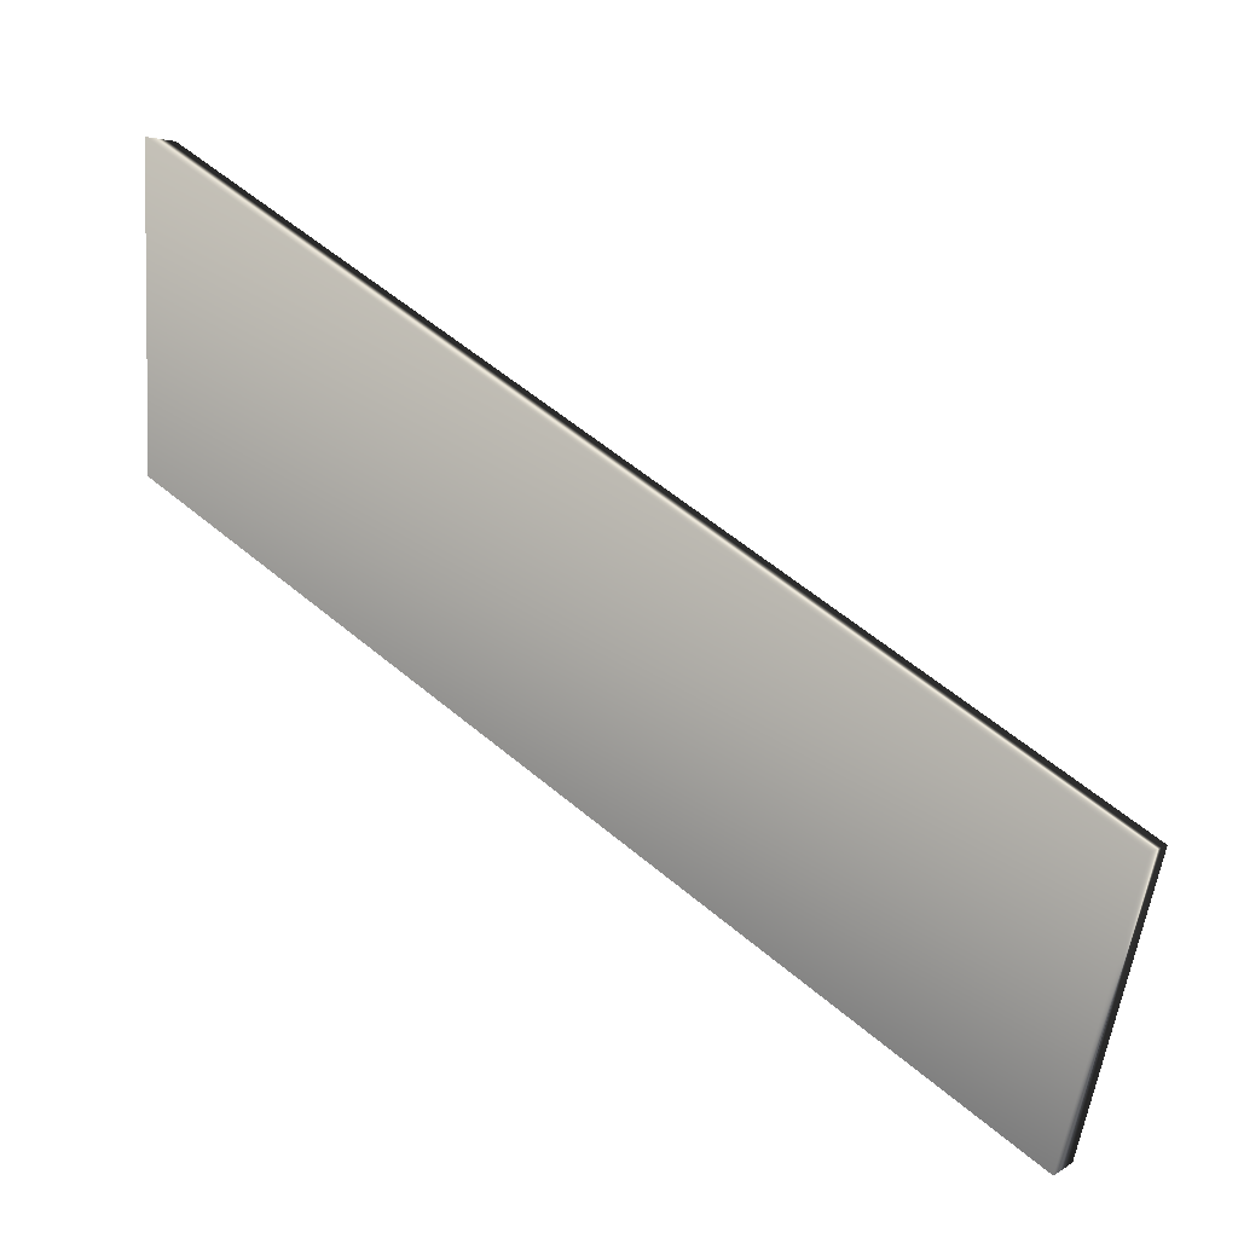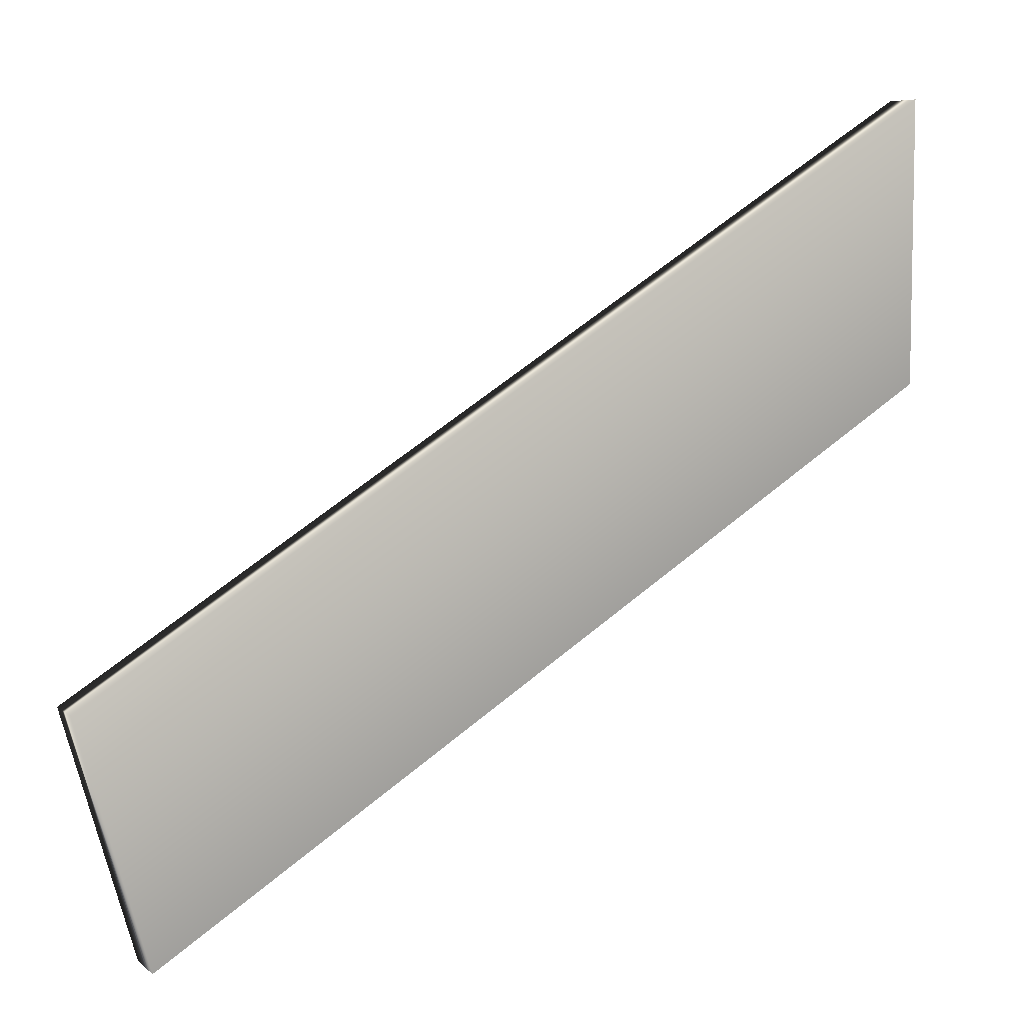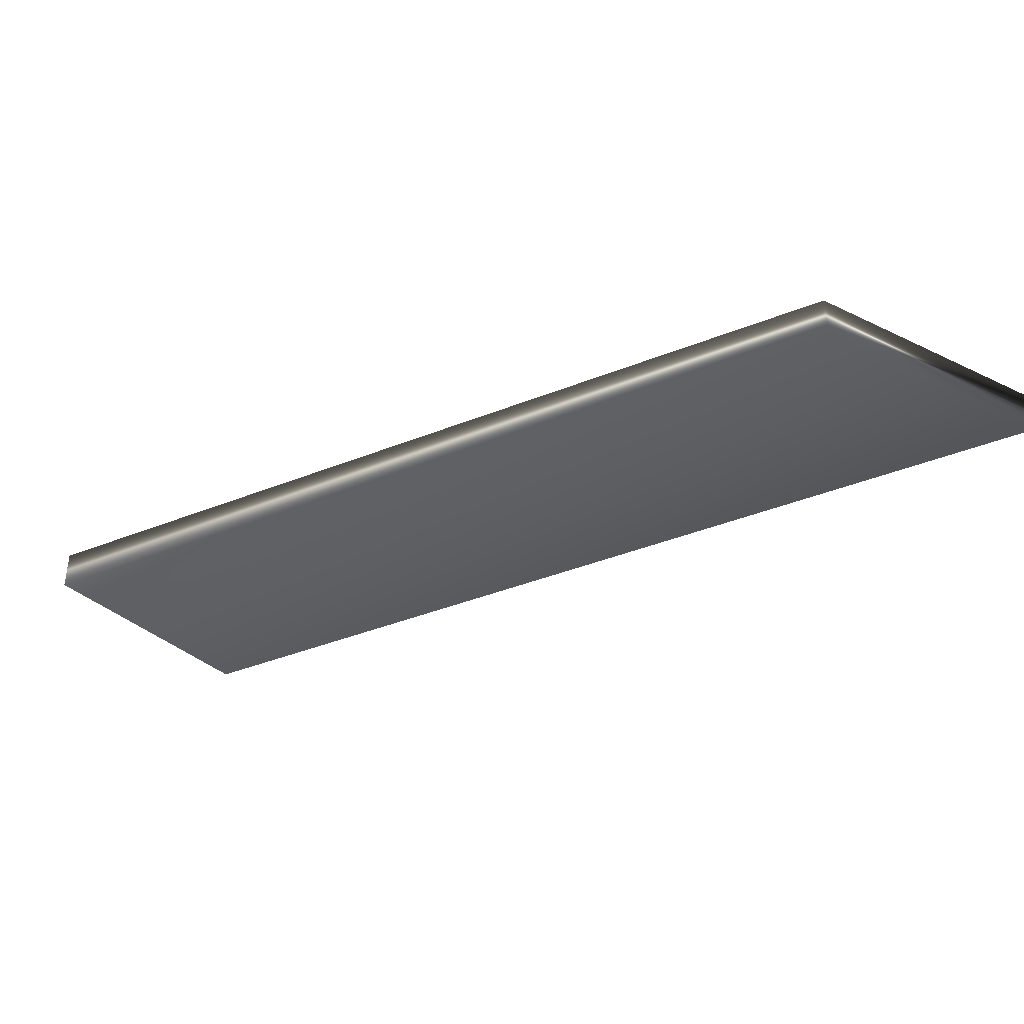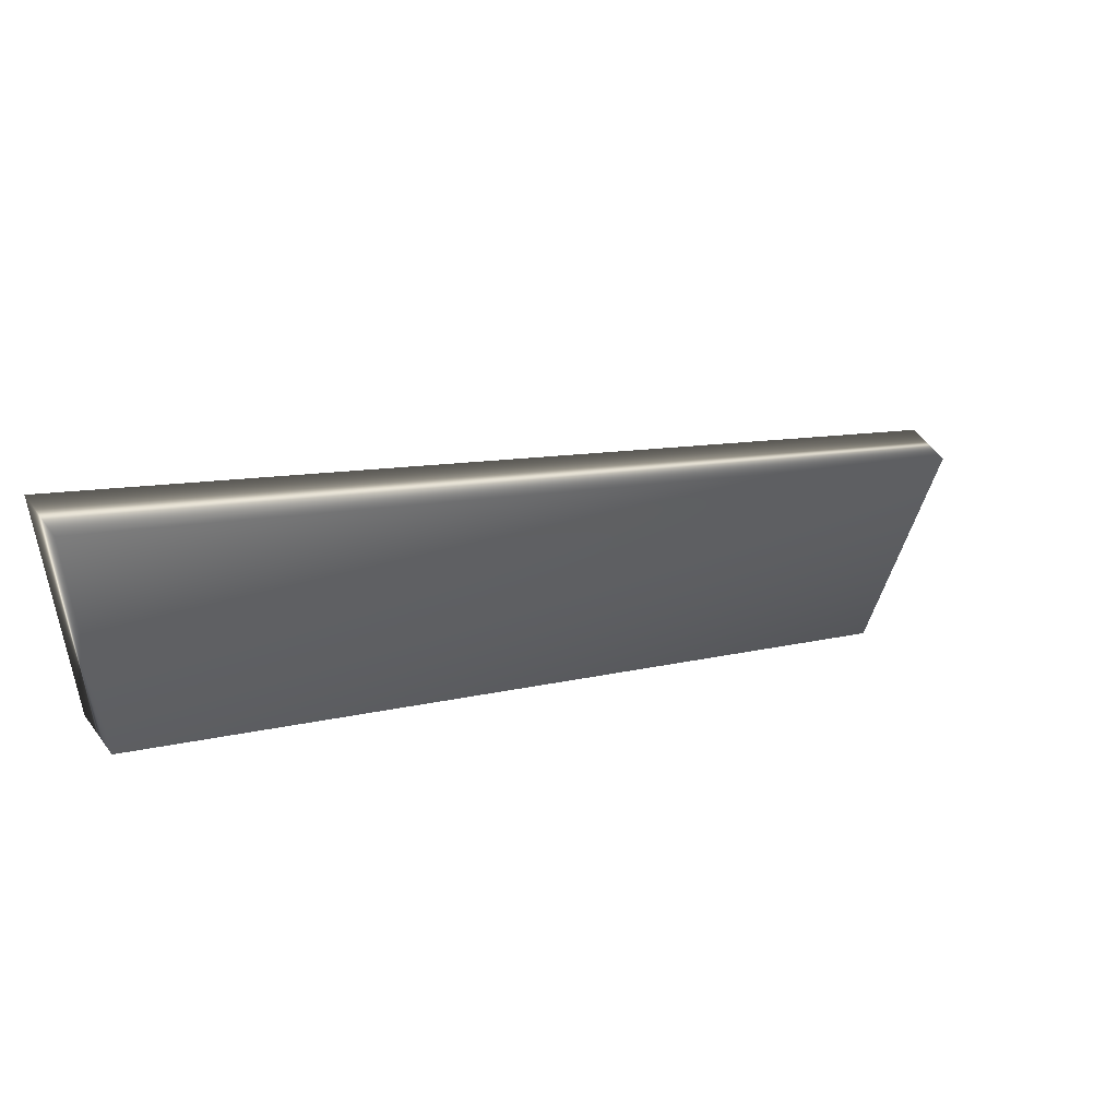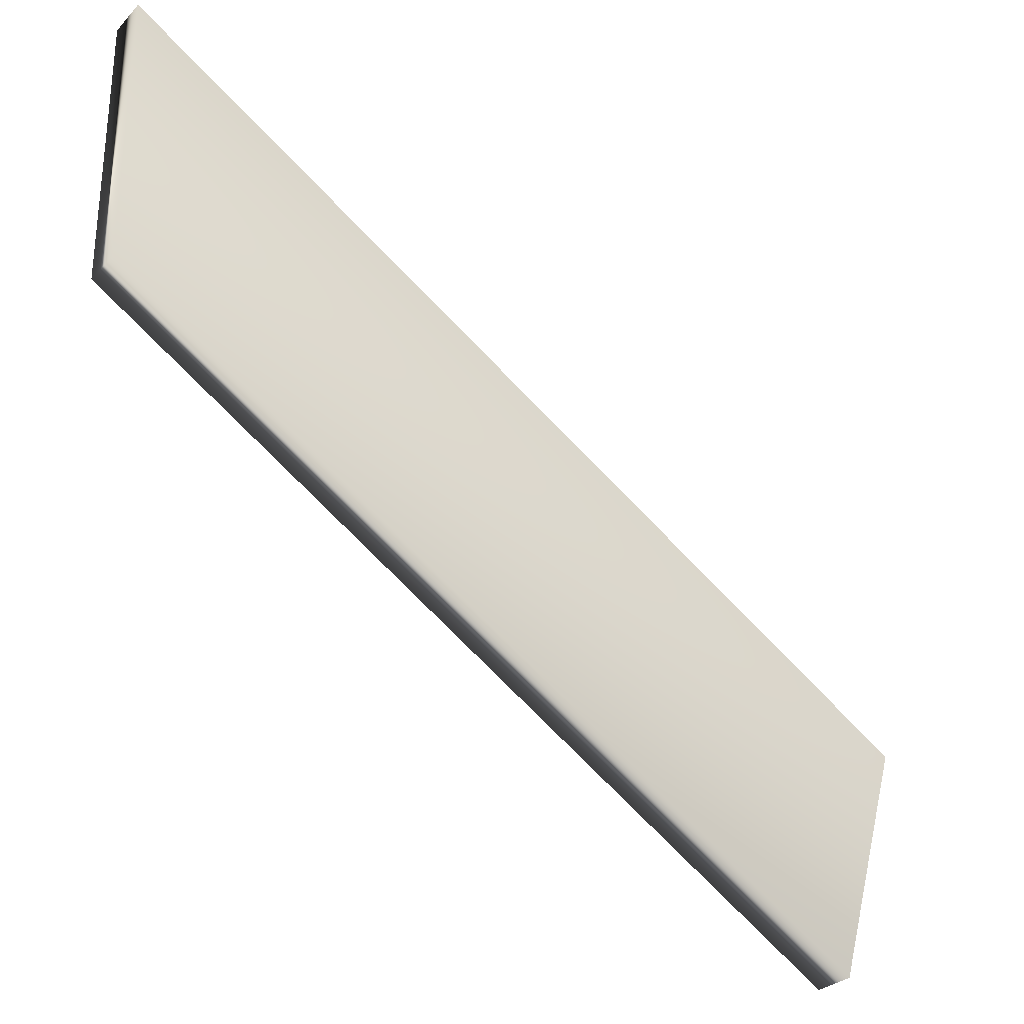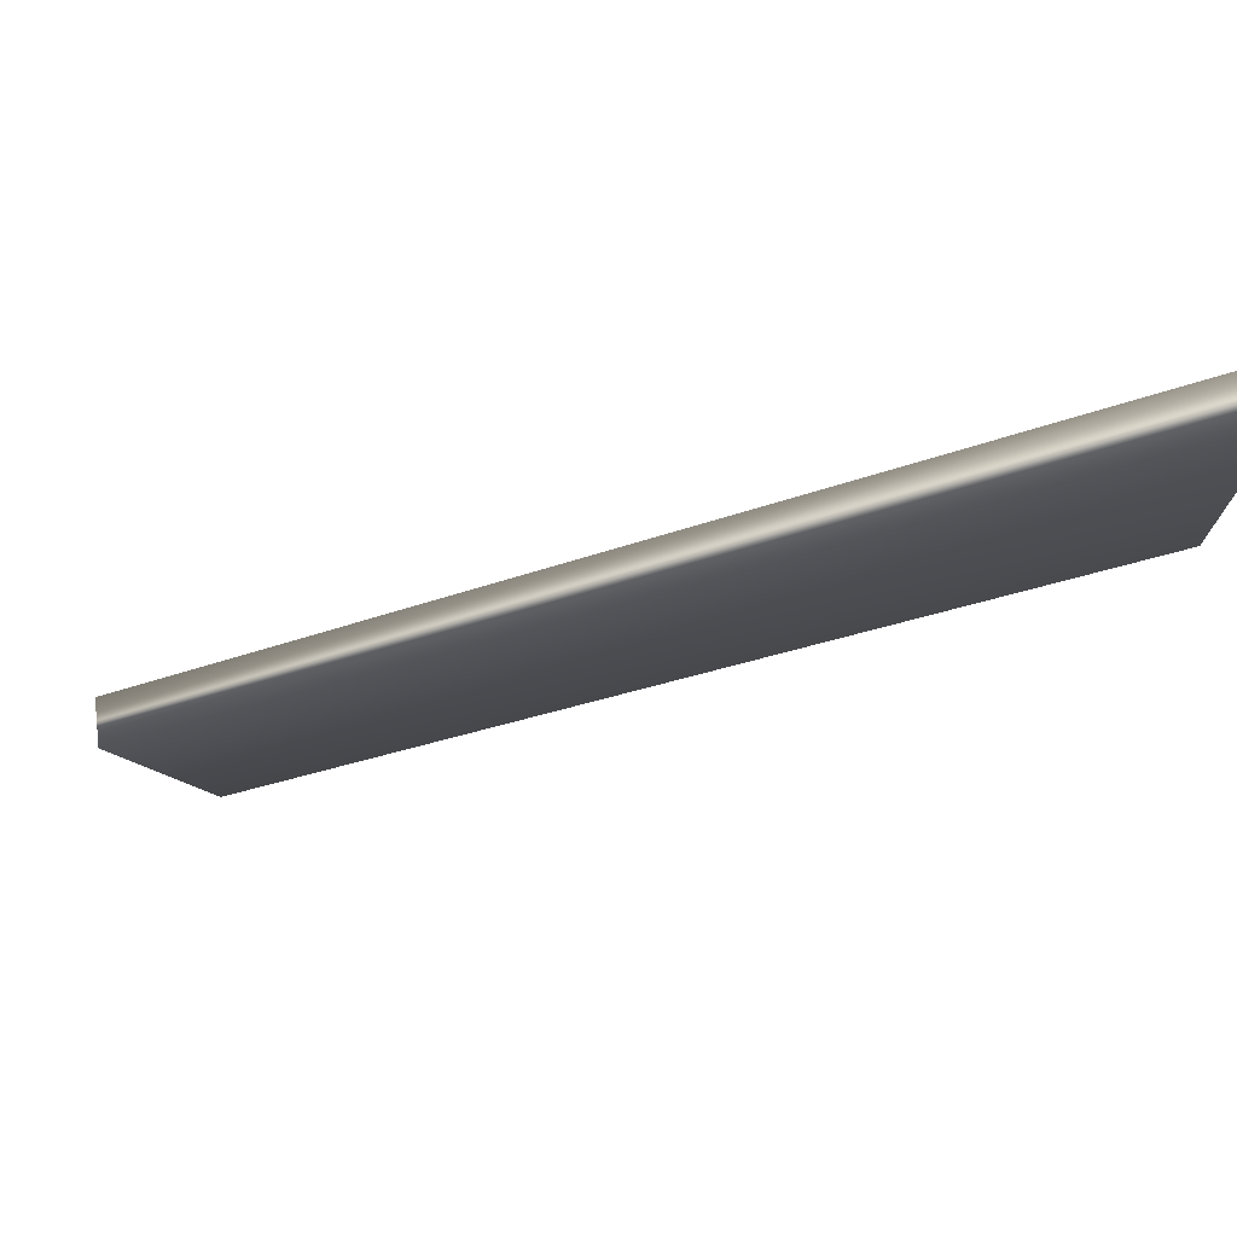
<metadata>
{"format":"obj","ext":"obj","renderer":"f3d","projection":"perspective","resolution":1024,"background":"white","views":[{"elev":3.4,"azim":-152.6,"up":"+Y"},{"elev":6.9,"azim":-25.7,"up":"+Y"},{"elev":-39.4,"azim":58.7,"up":"+Z"},{"elev":54.1,"azim":145.3,"up":"+Y"},{"elev":-29.2,"azim":145.8,"up":"+Y"},{"elev":75.0,"azim":-6.4,"up":"+Y"}]}
</metadata>
<code>
v -25.78 18.72 -126.6
v -25.78 16.56 -126.6
v -25.78 18.72 -126.9
v -25.78 16.56 -126.9
v -31.89 12.72 -126.6
v -31.89 12.72 -126.9
v -32.42 14.55 -126.6
v -32.42 14.55 -126.9
f 1 2 3
f 3 2 4
f 5 6 2
f 2 6 4
f 5 2 7
f 7 2 1
f 6 8 4
f 4 8 3
f 8 7 3
f 3 7 1
f 8 6 7
f 7 6 5

</code>
